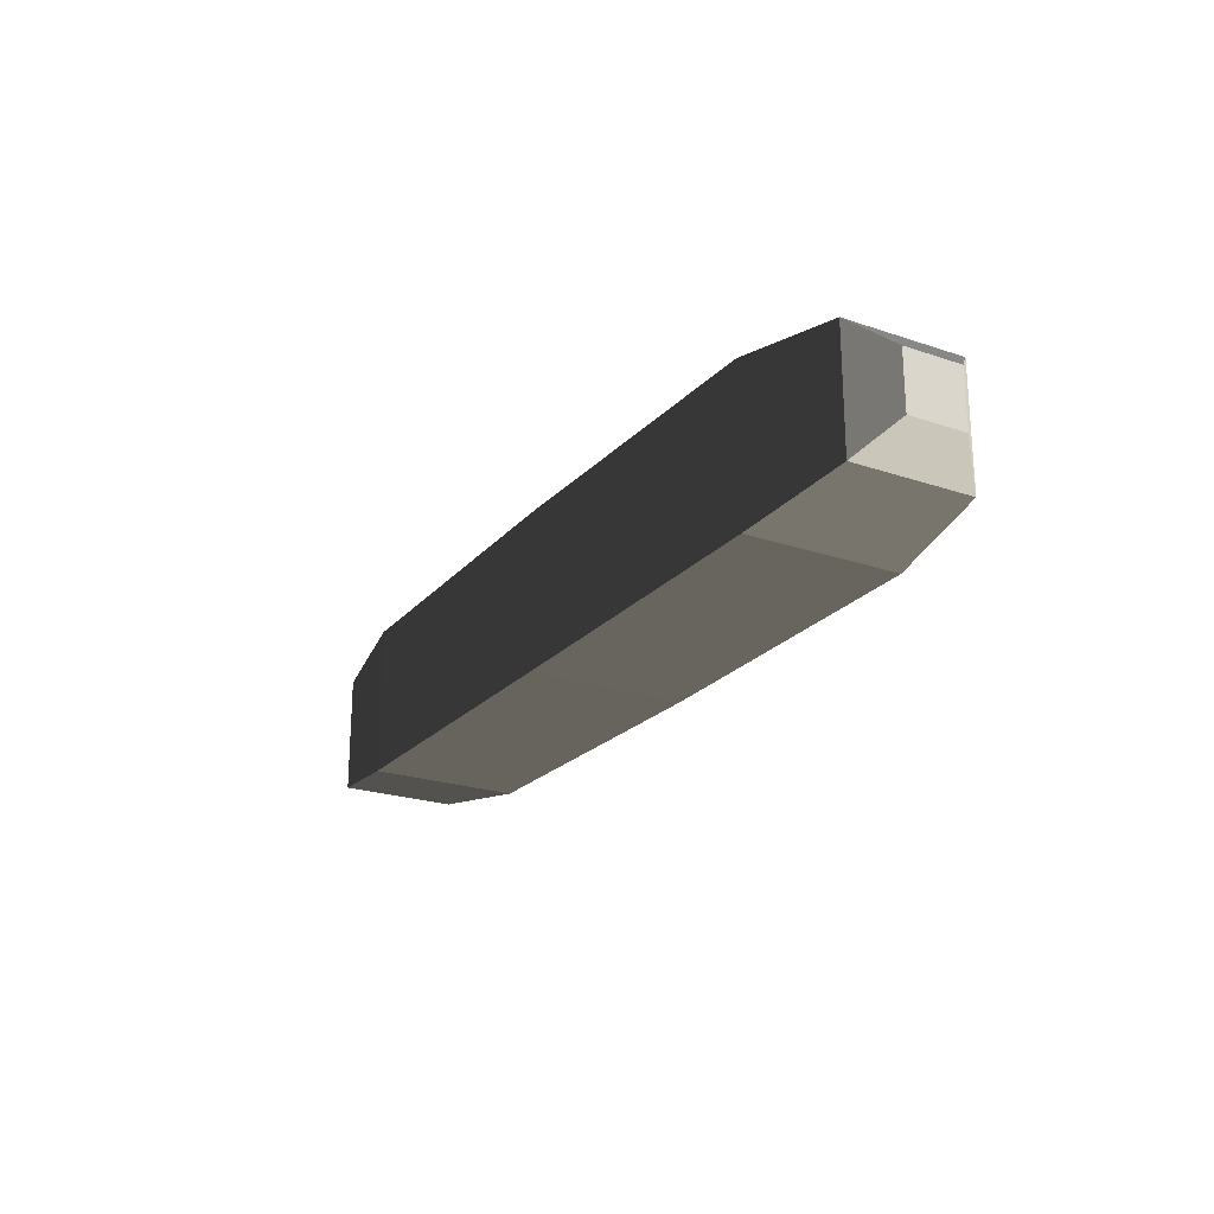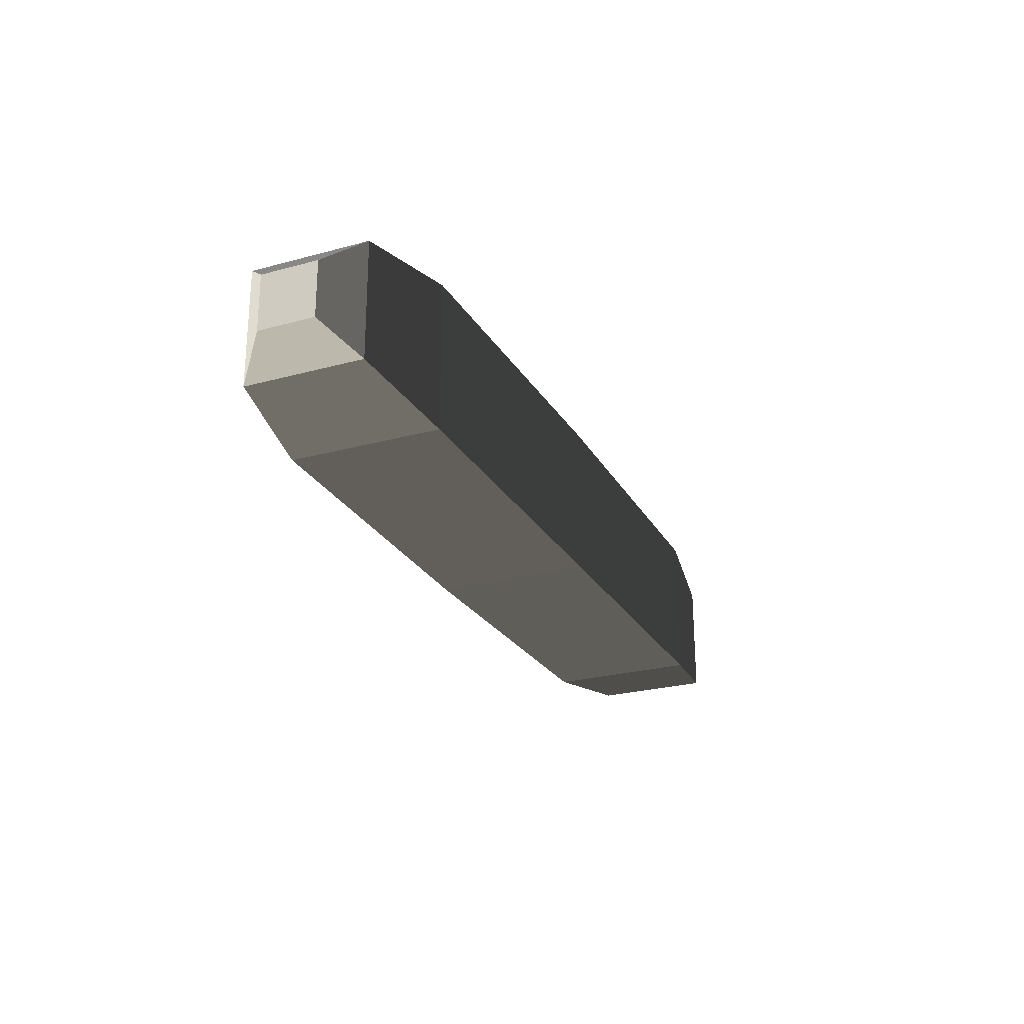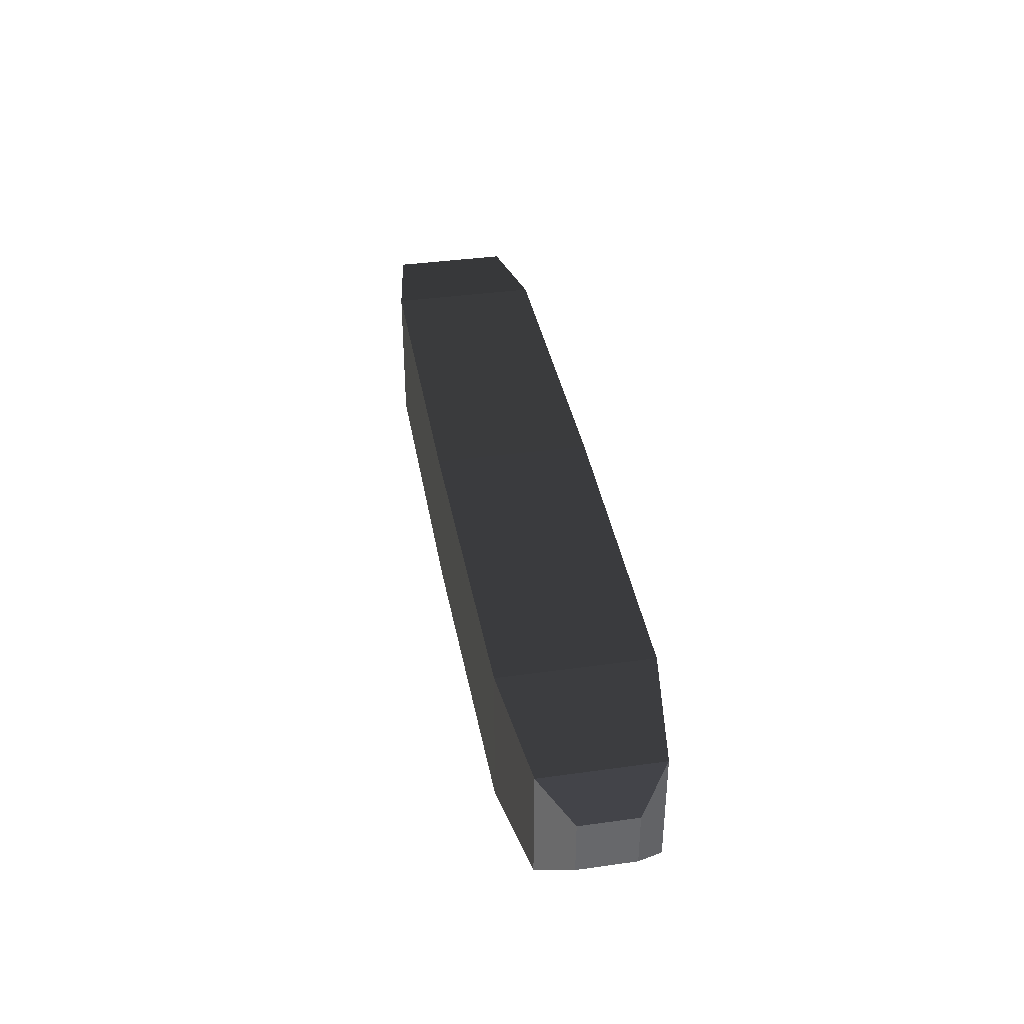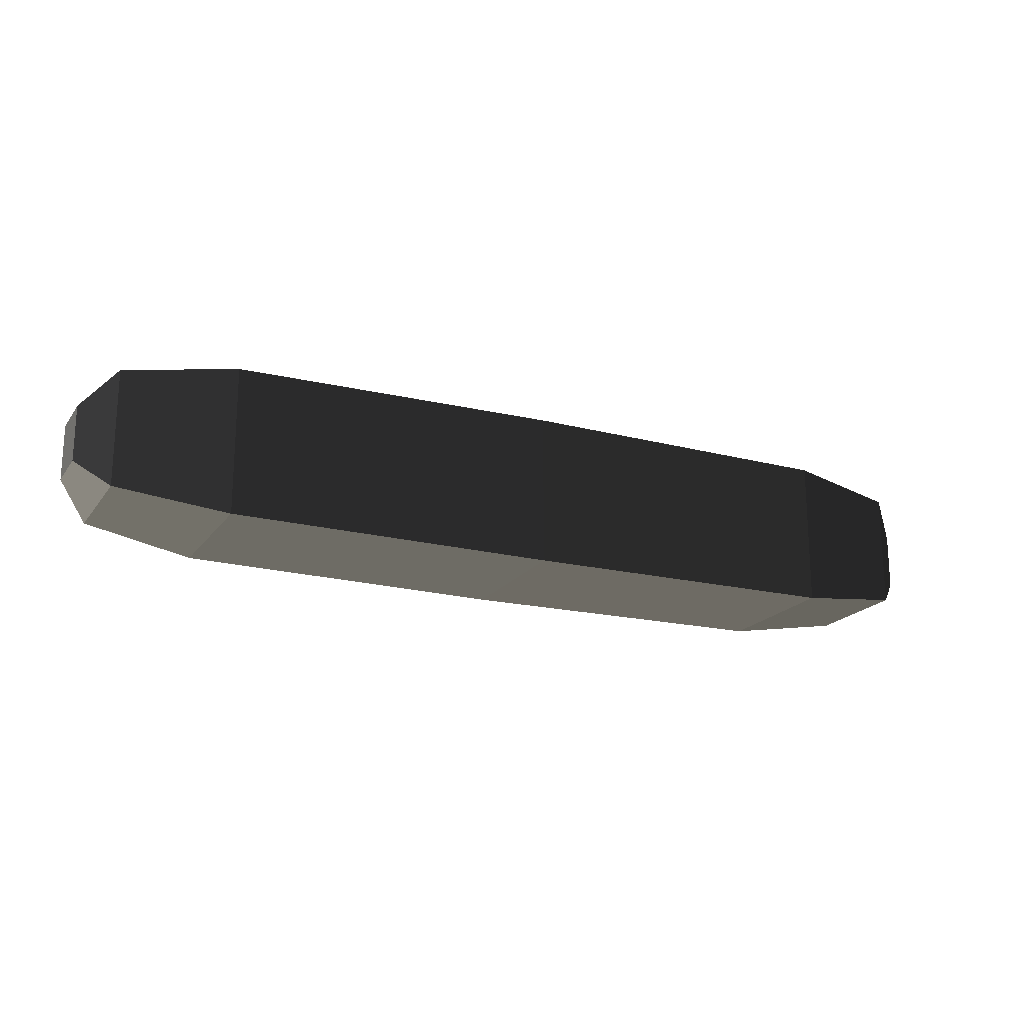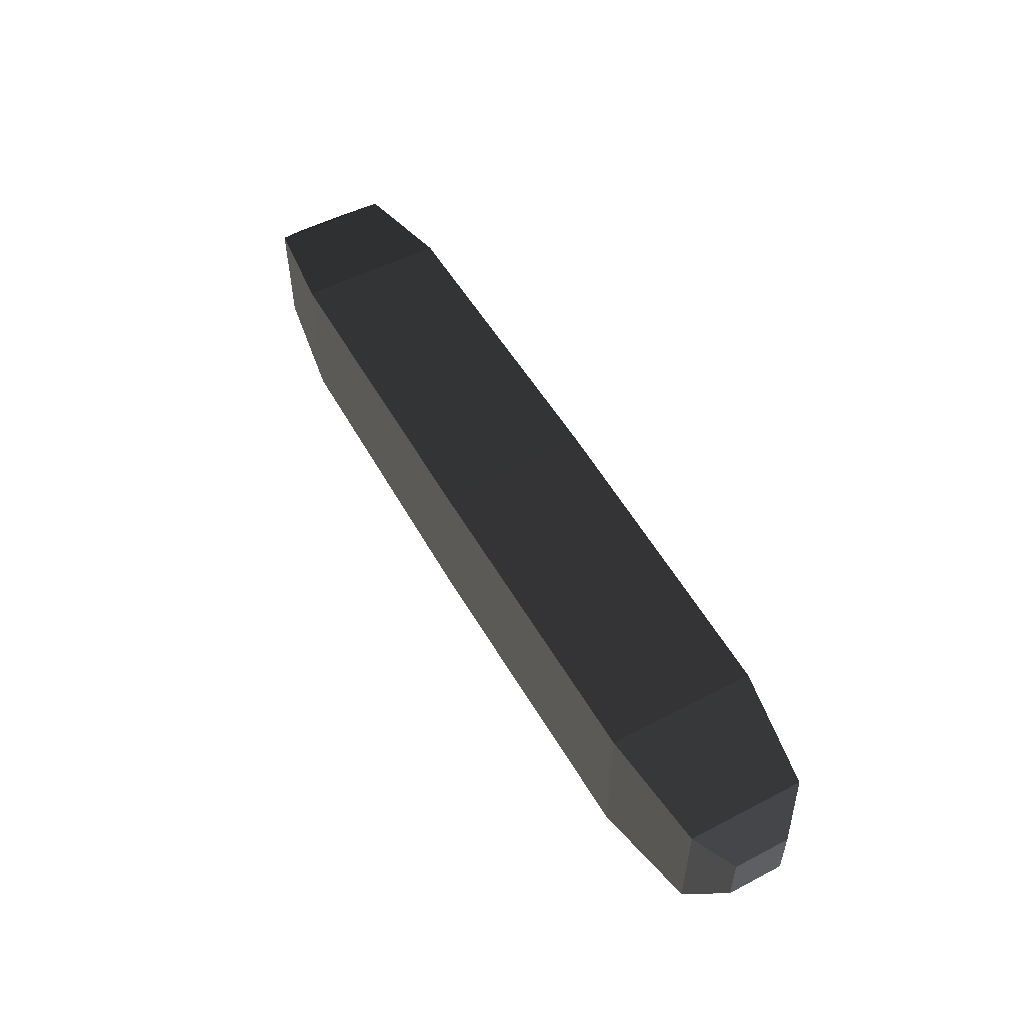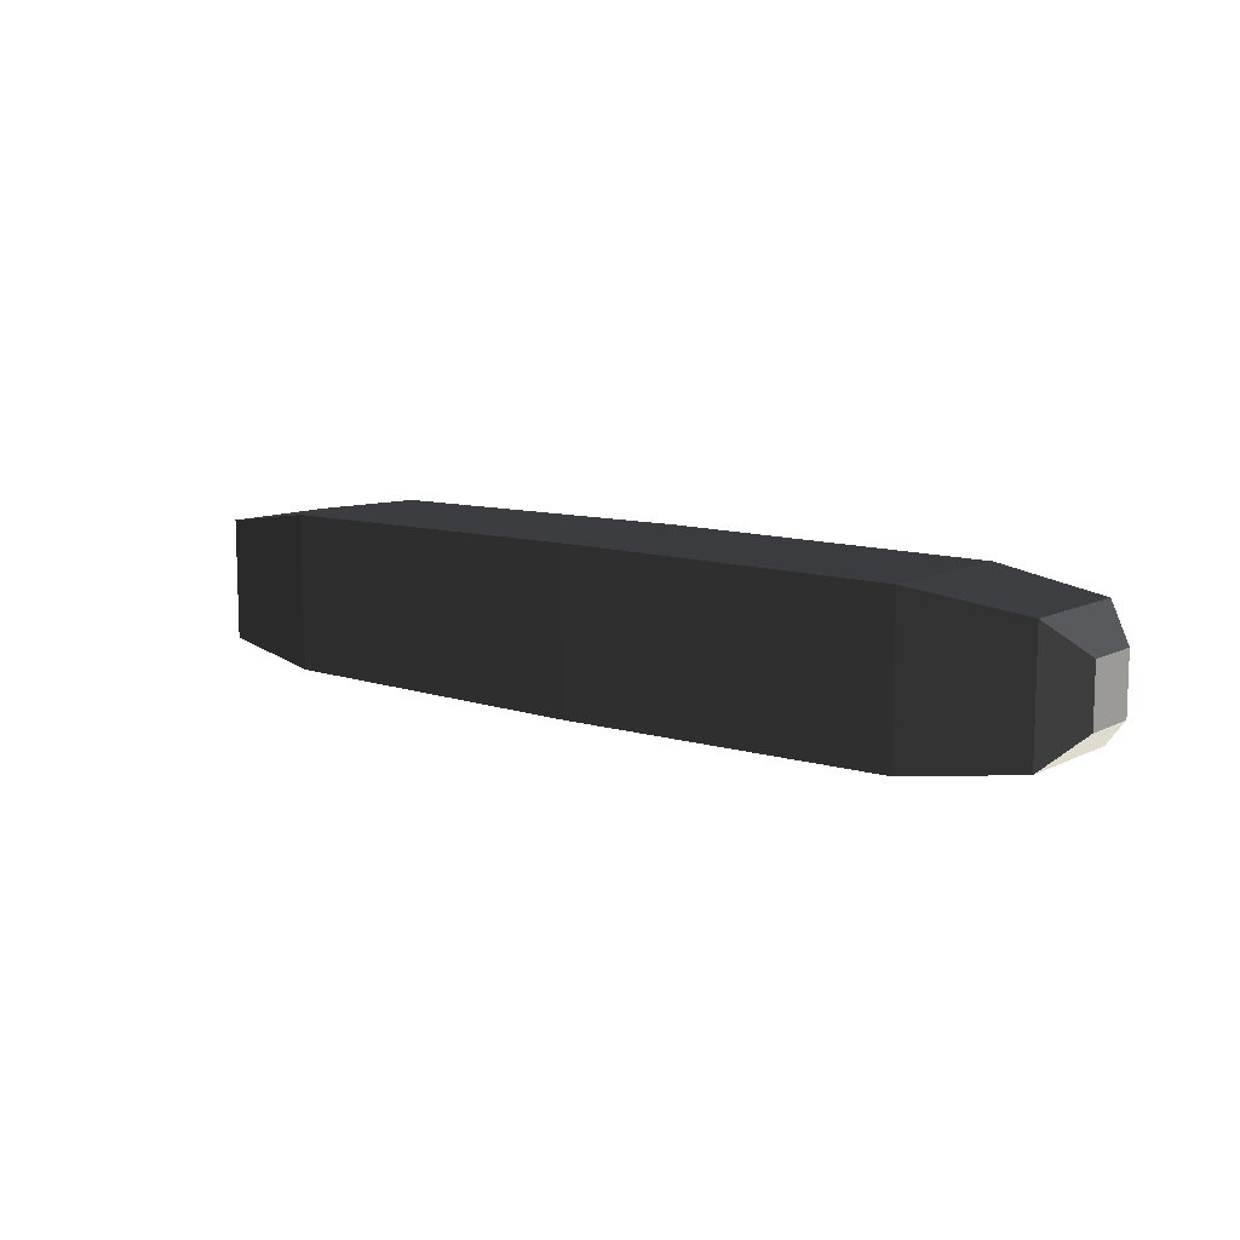
<metadata>
{"format":"obj","ext":"obj","renderer":"f3d","projection":"perspective","resolution":1024,"background":"white","views":[{"elev":-22.7,"azim":-120.2,"up":"+Z"},{"elev":-25.2,"azim":-66.2,"up":"+Z"},{"elev":38.1,"azim":79.9,"up":"+Y"},{"elev":-19.5,"azim":-25.0,"up":"+Y"},{"elev":53.2,"azim":60.9,"up":"+Y"},{"elev":10.2,"azim":-141.2,"up":"+Y"}]}
</metadata>
<code>
o ../rami/modelinria/LeftForeArm
v -1.013 0.06444 0.06444
v -0.8907 0.08181 0.08181
v -0.8907 -0.08181 0.08181
v -1.013 -0.06444 0.06444
v -0.05068 0.06444 -0.06444
v -0.1728 0.08181 -0.08181
v -0.1728 -0.08181 -0.08181
v -0.05068 -0.06444 -0.06444
v -0.01586 0.0308 -0.0308
v -0.01586 -0.0308 -0.0308
v -0.01586 -0.0308 0.0308
v -0.01586 0.0308 0.0308
v -1.013 0.06444 -0.06444
v -0.8907 0.08181 -0.08181
v -1.048 -0.0308 -0.0308
v -1.048 0.0308 -0.0308
v -1.048 0.0308 0.0308
v -1.048 -0.0308 0.0308
v -0.1728 -0.08181 0.08181
v -0.05068 -0.06444 0.06444
v -0.1728 0.08181 0.08181
v -0.05068 0.06444 0.06444
v -1.013 -0.06444 -0.06444
v -0.8907 -0.08181 -0.08181
v -0.5317 -0.08437 0.08437
v -0.5317 0.08437 0.08437
v -0.5317 -0.08437 -0.08437
v -0.5317 0.08437 -0.08437
f 1 2 3
f 4 1 3
f 5 6 7
f 7 8 5
f 9 10 11
f 11 12 9
f 13 14 2
f 2 1 13
f 15 16 17
f 17 18 15
f 8 7 19
f 19 20 8
f 21 22 20
f 20 19 21
f 14 13 23
f 23 24 14
f 6 5 22
f 22 21 6
f 24 23 4
f 4 3 24
f 21 19 25
f 25 26 21
f 14 24 27
f 27 28 14
f 6 21 26
f 26 28 6
f 24 3 25
f 25 27 24
f 25 3 2
f 2 26 25
f 27 7 6
f 6 28 27
f 26 2 14
f 14 28 26
f 25 19 7
f 7 27 25
f 5 8 10
f 10 9 5
f 8 20 11
f 11 10 8
f 20 22 12
f 12 11 20
f 22 5 9
f 9 12 22
f 23 13 16
f 16 15 23
f 13 1 17
f 17 16 13
f 1 4 18
f 17 1 18
f 4 23 15
f 15 18 4

</code>
